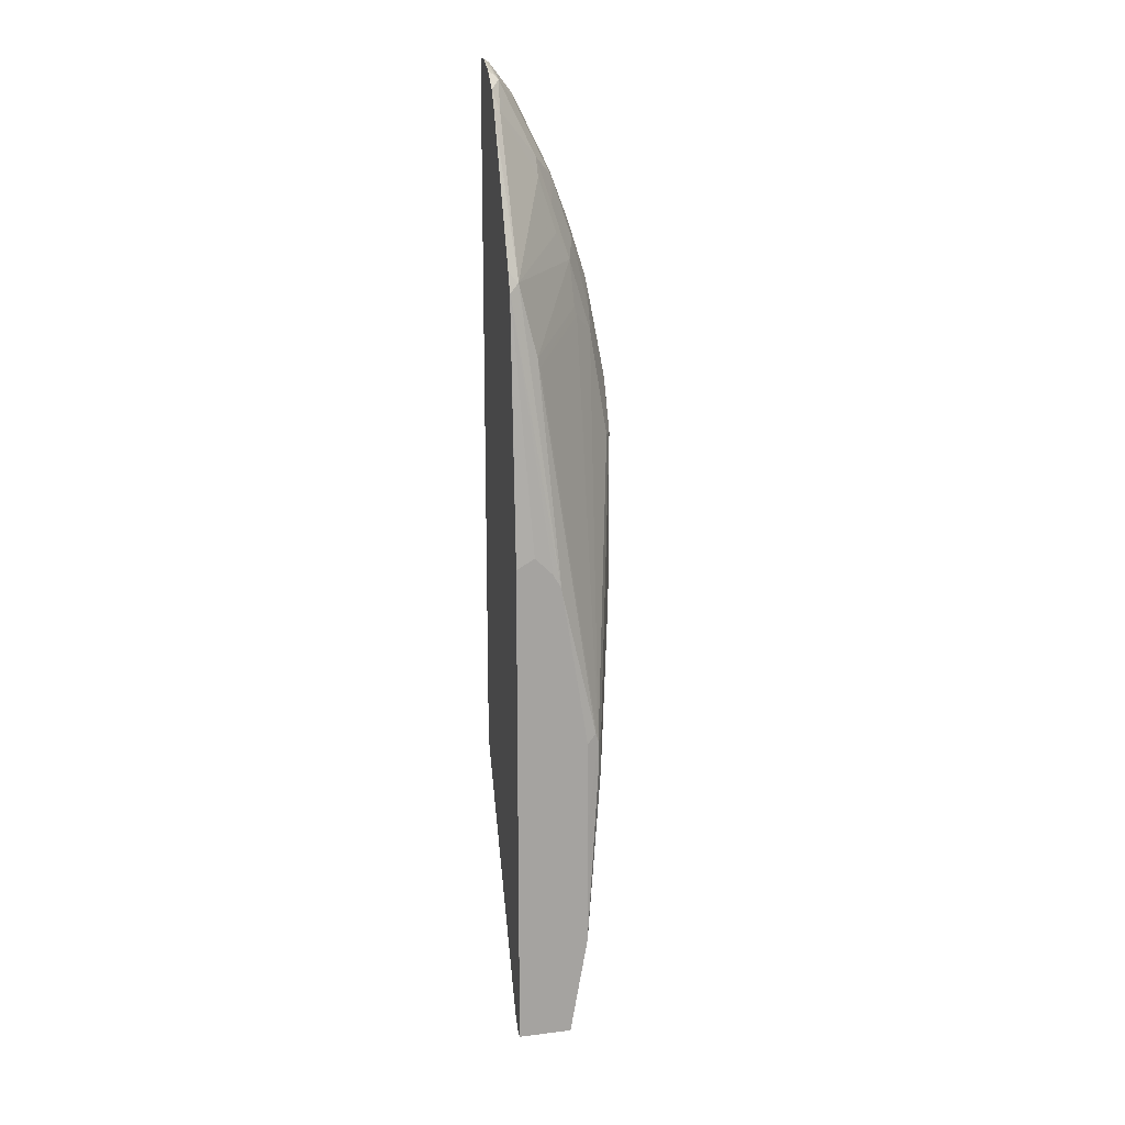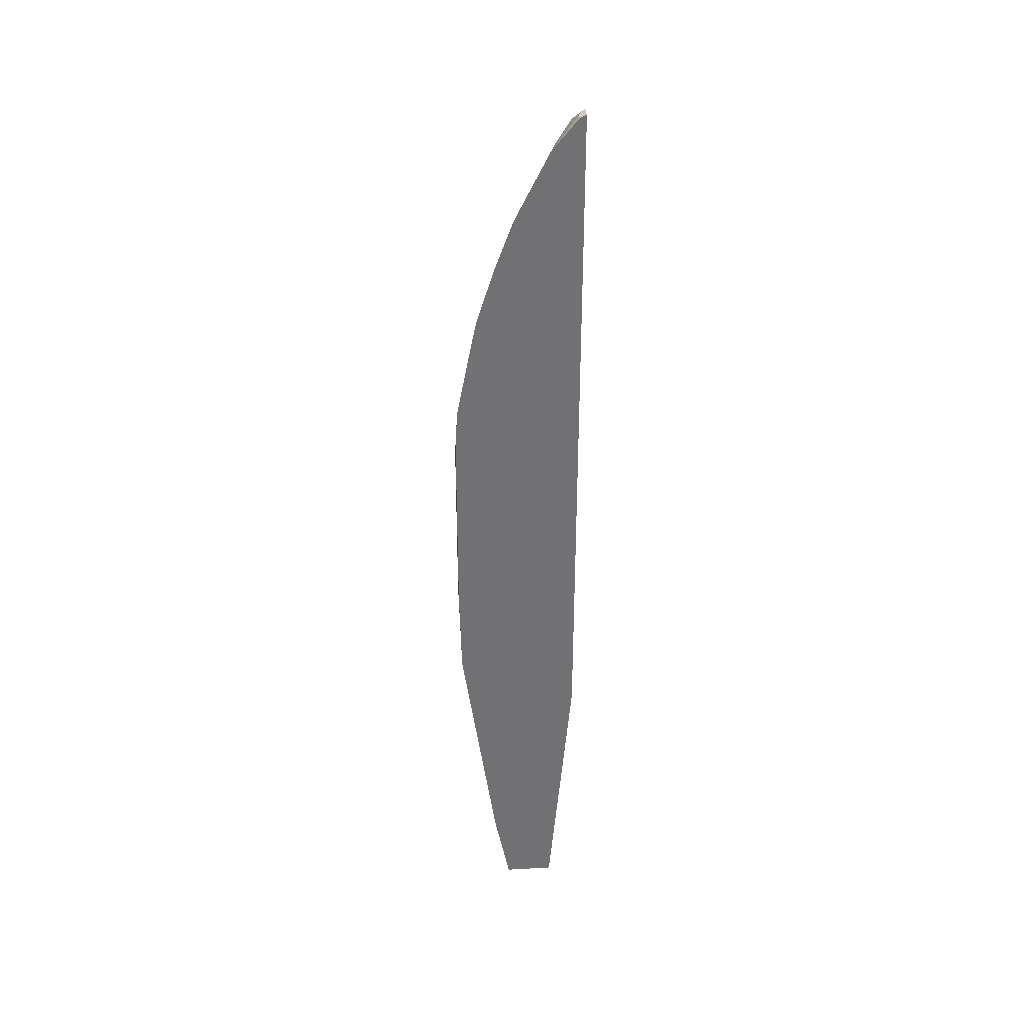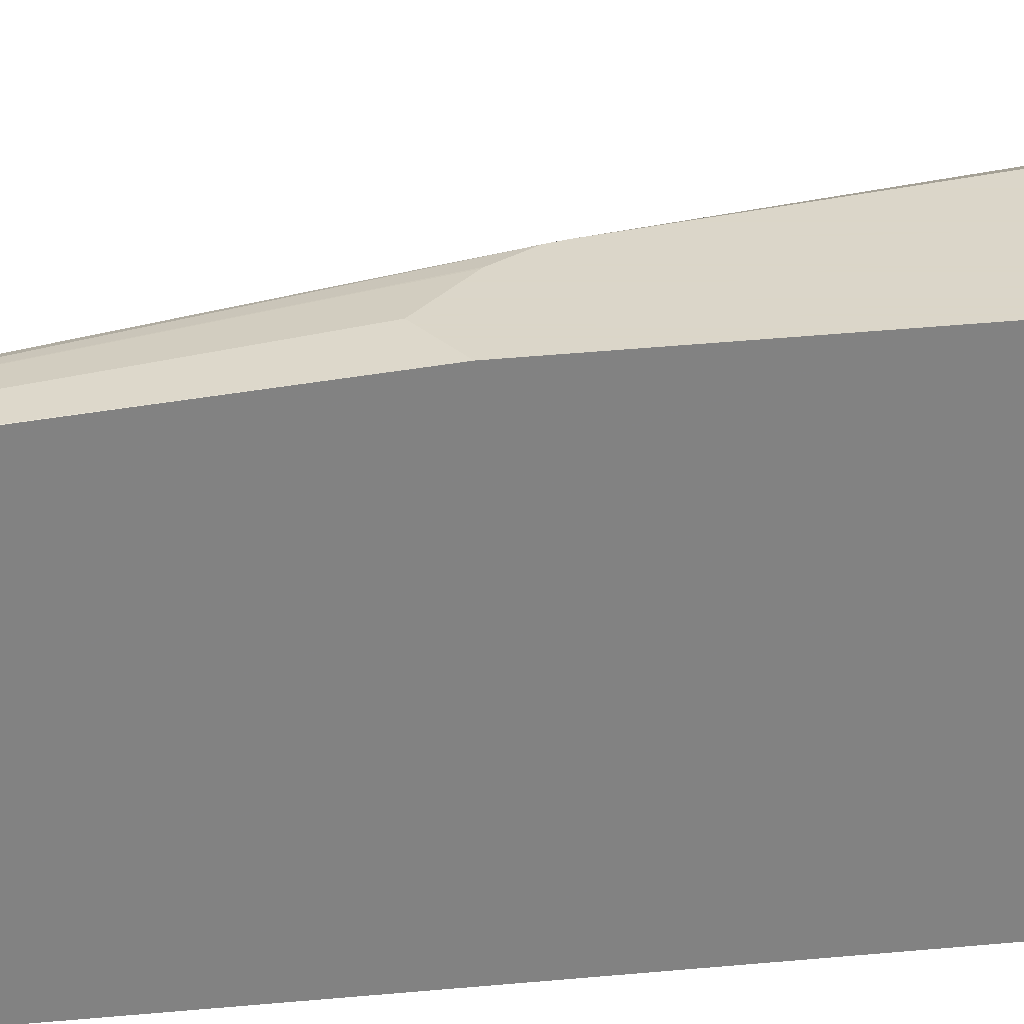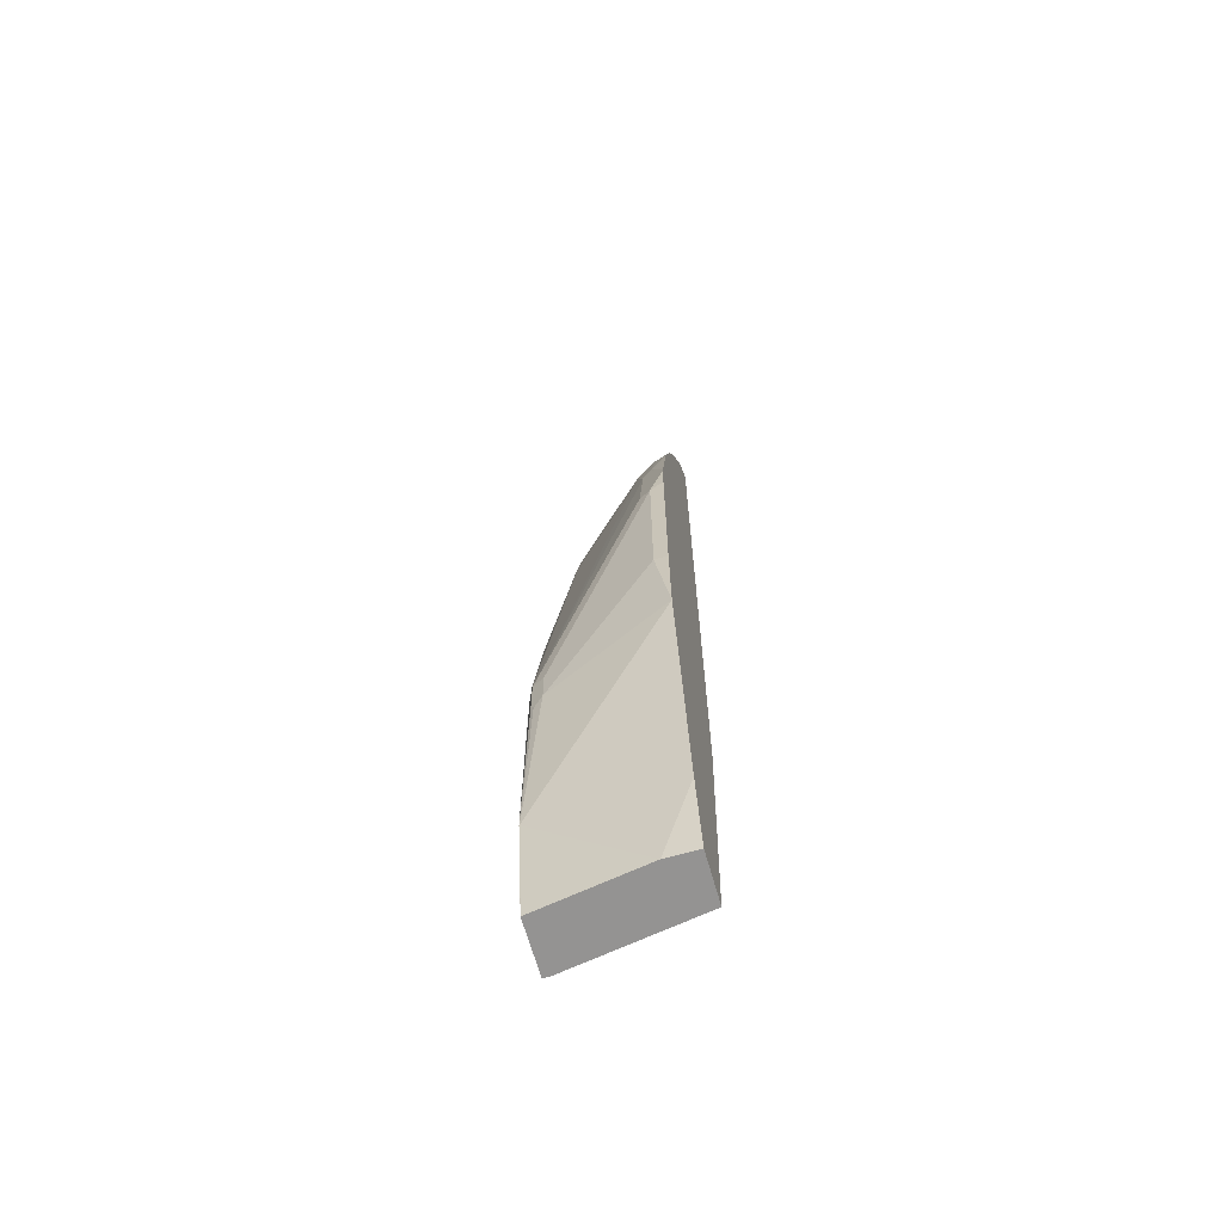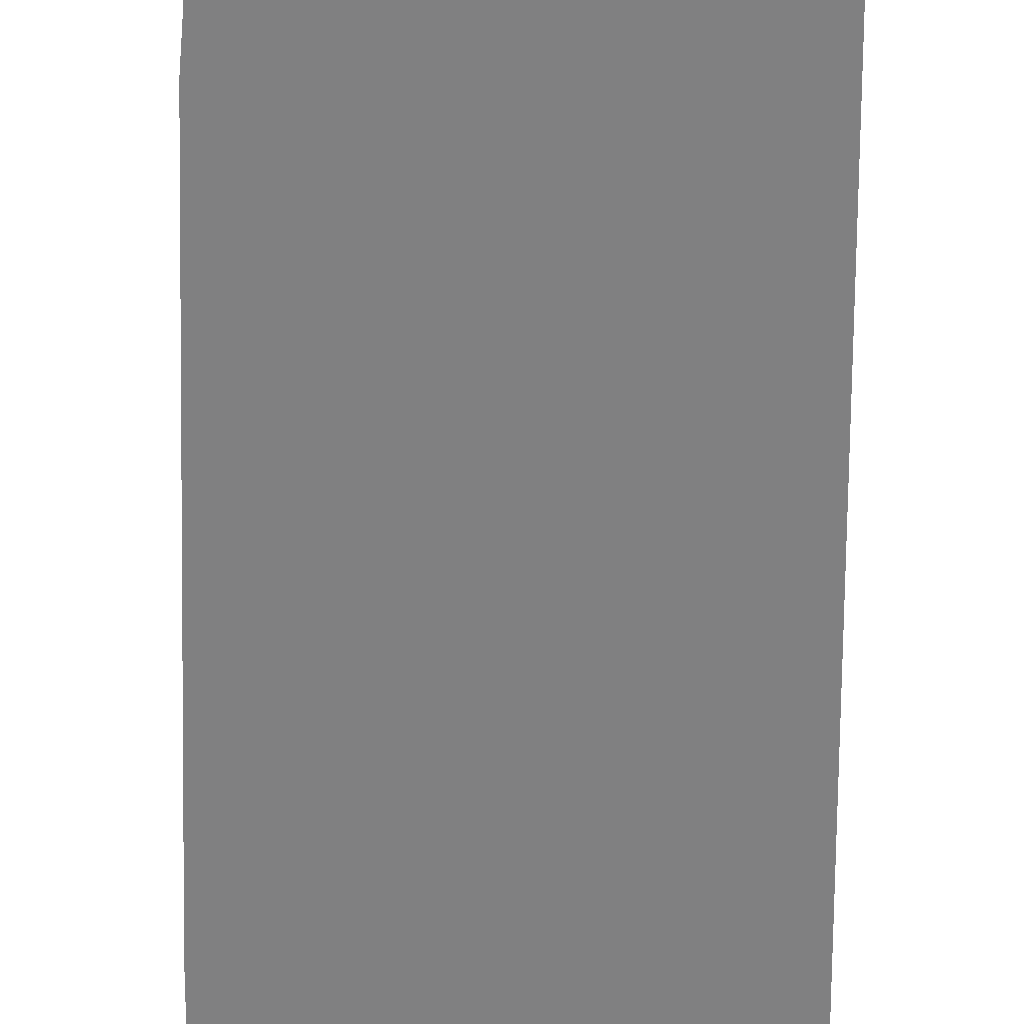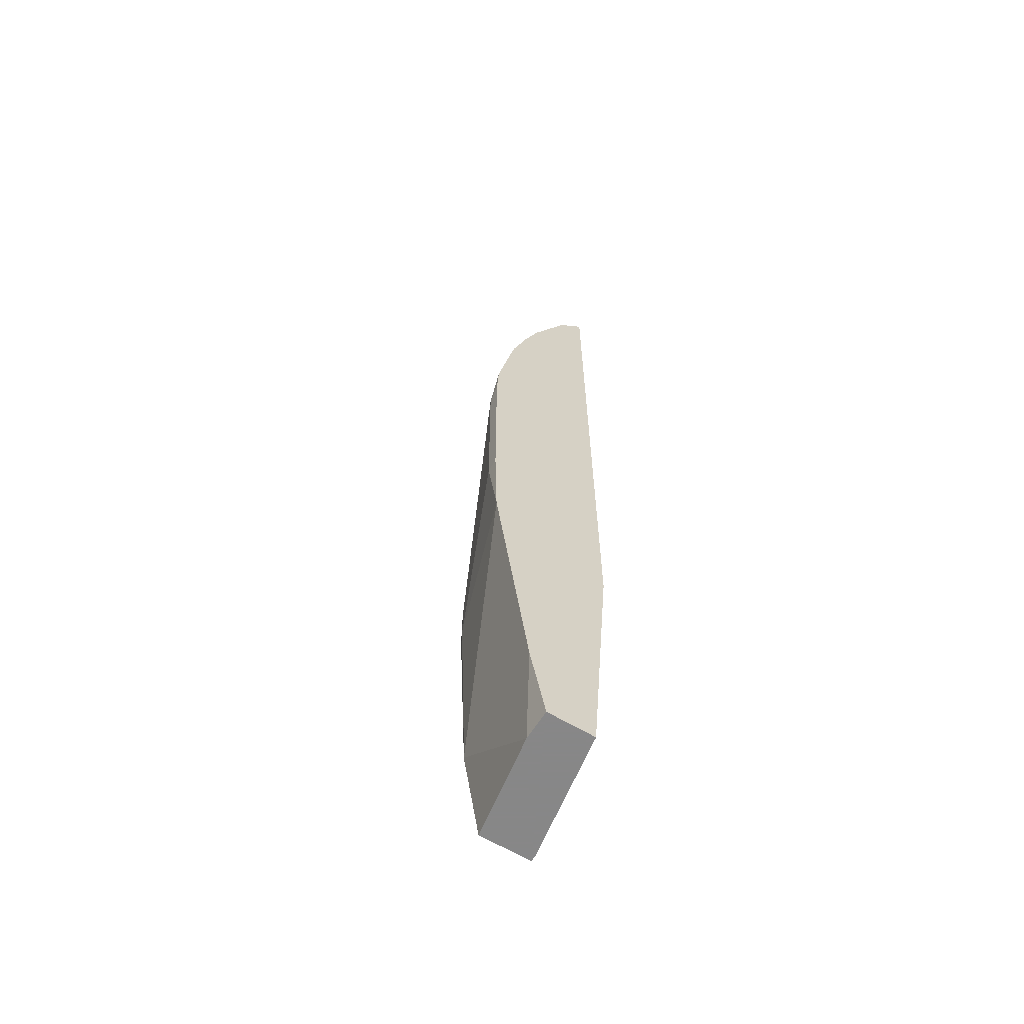
<metadata>
{"format":"obj","ext":"obj","renderer":"f3d","projection":"perspective","resolution":1024,"background":"white","views":[{"elev":16.7,"azim":166.0,"up":"+Z"},{"elev":35.0,"azim":-4.3,"up":"+Z"},{"elev":29.7,"azim":81.3,"up":"+Y"},{"elev":-66.8,"azim":-74.2,"up":"+Z"},{"elev":-60.1,"azim":-0.7,"up":"+Y"},{"elev":-62.6,"azim":-31.5,"up":"+Z"}]}
</metadata>
<code>
v -0.1672 0.06323 -0.2649
v -0.1675 0.04185 -0.2512
v -0.1675 0.05562 -0.2649
v -0.2302 0.06323 -0.2649
v -0.167 0.06323 -0.08847
v -0.167 0.06314 -0.1037
v -0.167 0.04209 -0.1028
v -0.167 -0.09955 0.05725
v -0.1936 -0.09955 -0.2649
v -0.2512 -0.06278 -0.2649
v -0.2512 0.06279 -0.1465
v -0.2509 0.06323 -0.1471
v -0.167 0.06323 0.3216
v -0.167 -0.09955 0.8689
v -0.2512 -0.09955 -0.2649
v -0.2696 -0.09955 -0.1725
v -0.3114 -0.09955 0.1205
v -0.2721 0.04185 0.0628
v -0.2669 0.05232 0.05237
v -0.2651 0.05581 0.0628
v -0.2509 0.06323 9.498e-05
v -0.1884 0.06323 0.3339
v -0.1675 0.04185 0.6279
v -0.167 0.04163 0.6281
v -0.167 -0.08325 0.8689
v -0.1744 -0.09955 0.8651
v -0.314 -0.09955 0.2303
v -0.314 -0.08372 0.2303
v -0.2721 0.04185 0.1048
v -0.2651 0.05581 0.1048
v -0.2616 0.05754 0.1152
v -0.2503 0.06323 0.1048
v -0.209 0.06323 0.3136
v -0.1779 0.03662 0.6384
v -0.167 0.03406 0.6502
v -0.2098 0.06323 0.3126
v -0.2182 0.06323 0.2986
v -0.167 -0.06255 0.8585
v -0.1779 -0.05755 0.8477
v -0.1744 -0.09069 0.8651
v -0.1945 -0.09955 0.8408
v -0.314 -0.09955 0.4553
v -0.314 -0.08372 0.4395
v -0.307 -0.06976 0.4395
v -0.2861 -0.06976 0.5651
v -0.2651 -0.04883 0.586
v -0.2023 0.03487 0.5441
v -0.1989 0.03662 0.5546
v -0.2405 0.06323 0.1675
v -0.2196 0.06323 0.2931
v -0.2581 -0.05581 0.6488
v -0.2407 -0.04708 0.6802
v -0.2198 -0.04708 0.743
v -0.1744 -0.03488 0.8163
v -0.167 -0.03116 0.8163
v -0.167 -0.04162 0.8377
v -0.1814 -0.07674 0.8511
v -0.1989 -0.05755 0.8058
v -0.1989 -0.07849 0.8267
v -0.2023 -0.09767 0.8302
v -0.2014 -0.09955 0.8321
v -0.3128 -0.09955 0.4769
v -0.307 -0.09069 0.5023
v -0.3114 -0.09955 0.5023
v -0.293 -0.08372 0.5651
v -0.2878 -0.0811 0.586
v -0.2616 -0.04708 0.5965
v -0.2669 -0.0811 0.6698
v -0.2372 -0.05581 0.7116
v -0.2198 -0.05755 0.7639
v -0.2407 -0.07849 0.743
v -0.2198 -0.07849 0.7849
v -0.2252 -0.09955 0.7846
v -0.2442 -0.09767 0.7465
v -0.3083 -0.09955 0.5186
v -0.2919 -0.09955 0.6024
v -0.2874 -0.09955 0.6233
v -0.2868 -0.09955 0.6259
v -0.2669 -0.09955 0.6882
v -0.2459 -0.0811 0.7326
v -0.2433 -0.09955 0.7483
v -0.25 -0.09955 0.7326
v -0.2461 -0.09955 0.7427
f 44 63 65
f 34 37 50
f 34 50 48
f 34 48 51
f 38 56 39
f 39 57 40
f 39 56 54
f 39 54 58
f 39 72 59
f 39 59 60
f 39 60 57
f 40 61 41
f 42 62 43
f 43 63 44
f 43 62 64
f 43 64 63
f 39 58 72
f 40 57 61
f 30 48 31
f 34 54 55
f 25 39 40
f 44 65 45
f 26 40 41
f 27 42 43
f 27 43 28
f 29 43 44
f 29 44 30
f 30 44 45
f 30 45 46
f 30 46 47
f 30 47 48
f 31 49 32
f 31 48 50
f 31 50 49
f 34 51 52
f 34 52 53
f 34 53 54
f 34 55 35
f 45 65 66
f 60 71 74
f 45 51 67
f 65 75 76
f 65 76 66
f 66 76 77
f 66 77 78
f 66 78 68
f 68 79 80
f 68 80 69
f 68 78 79
f 69 80 71
f 69 71 70
f 71 80 74
f 73 74 81
f 74 80 82
f 74 82 83
f 74 83 81
f 79 82 80
f 25 38 39
f 64 75 65
f 45 66 51
f 63 64 65
f 60 72 71
f 45 67 46
f 46 67 47
f 47 67 48
f 48 67 51
f 51 66 68
f 51 68 69
f 51 69 53
f 51 53 52
f 53 69 70
f 53 70 54
f 54 70 58
f 54 56 55
f 57 60 61
f 58 70 71
f 58 71 72
f 59 72 60
f 60 73 61
f 60 74 73
f 23 37 34
f 12 19 20
f 23 33 36
f 2 8 9
f 4 10 11
f 4 11 12
f 5 13 24
f 5 24 35
f 5 35 55
f 5 55 56
f 2 9 3
f 5 56 38
f 5 25 14
f 5 14 8
f 5 8 7
f 5 7 6
f 8 14 26
f 8 26 41
f 8 41 61
f 5 38 25
f 1 8 2
f 1 7 8
f 1 6 7
f 1 2 3
f 1 3 9
f 1 9 15
f 1 15 10
f 1 10 4
f 1 4 12
f 1 12 21
f 1 21 32
f 1 32 49
f 1 49 50
f 1 50 37
f 1 37 36
f 1 36 33
f 1 33 22
f 1 22 13
f 1 13 5
f 23 36 37
f 8 61 73
f 8 73 81
f 1 5 6
f 8 83 82
f 13 22 23
f 13 23 24
f 14 25 40
f 14 40 26
f 17 27 28
f 17 28 18
f 18 28 43
f 12 30 21
f 18 43 29
f 18 20 19
f 21 30 31
f 21 31 32
f 22 33 23
f 23 34 35
f 23 35 24
f 8 81 83
f 18 30 20
f 12 20 30
f 18 29 30
f 11 18 12
f 8 82 79
f 12 18 19
f 8 79 78
f 8 78 77
f 8 77 76
f 8 75 64
f 8 64 62
f 8 62 42
f 8 76 75
f 8 27 17
f 8 17 16
f 8 16 15
f 8 15 9
f 10 15 16
f 10 16 11
f 8 42 27
f 11 16 17
f 11 17 18

</code>
